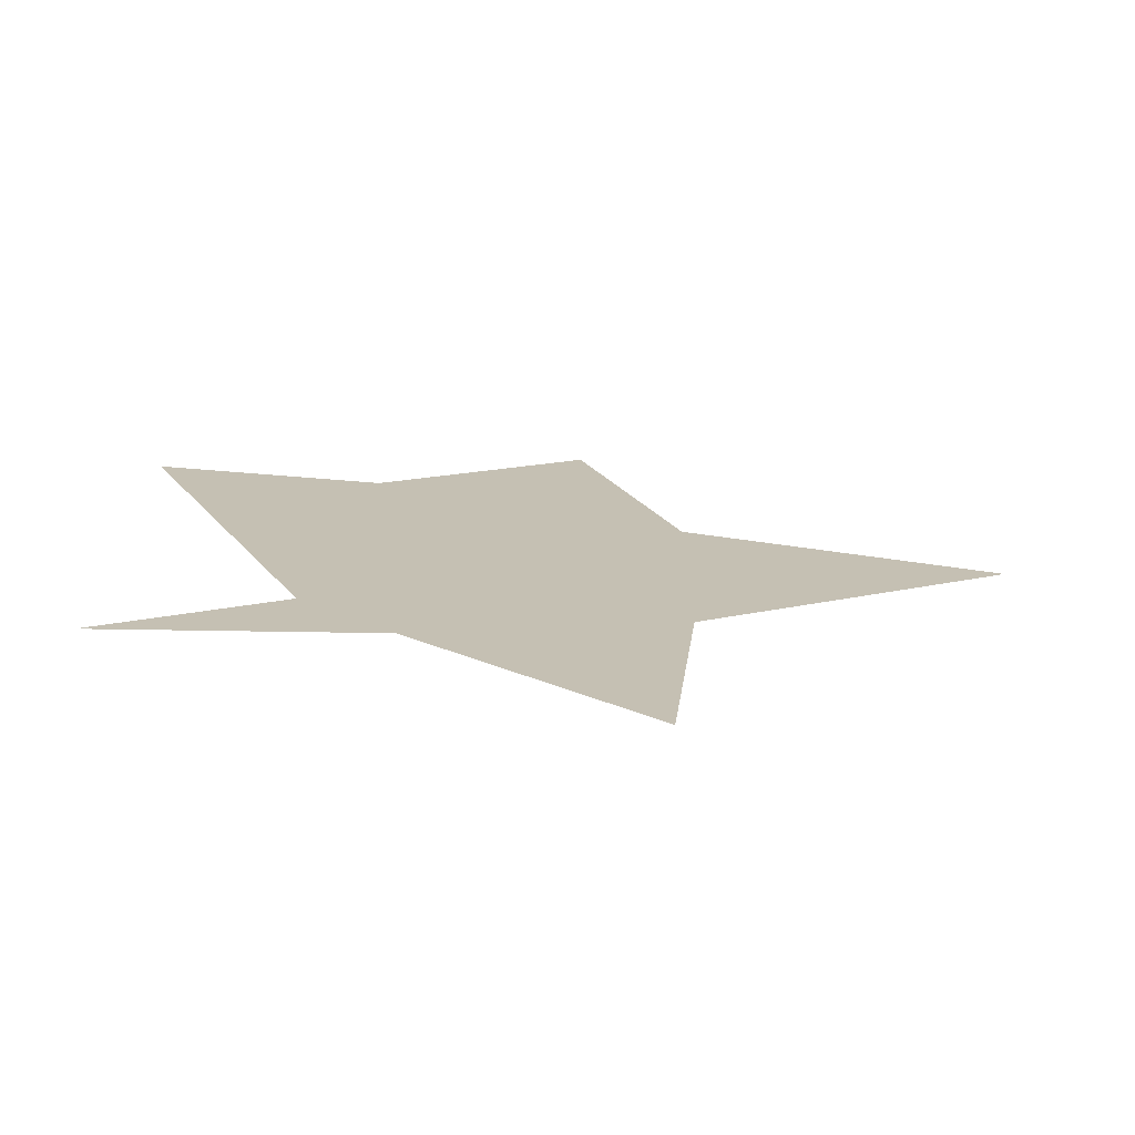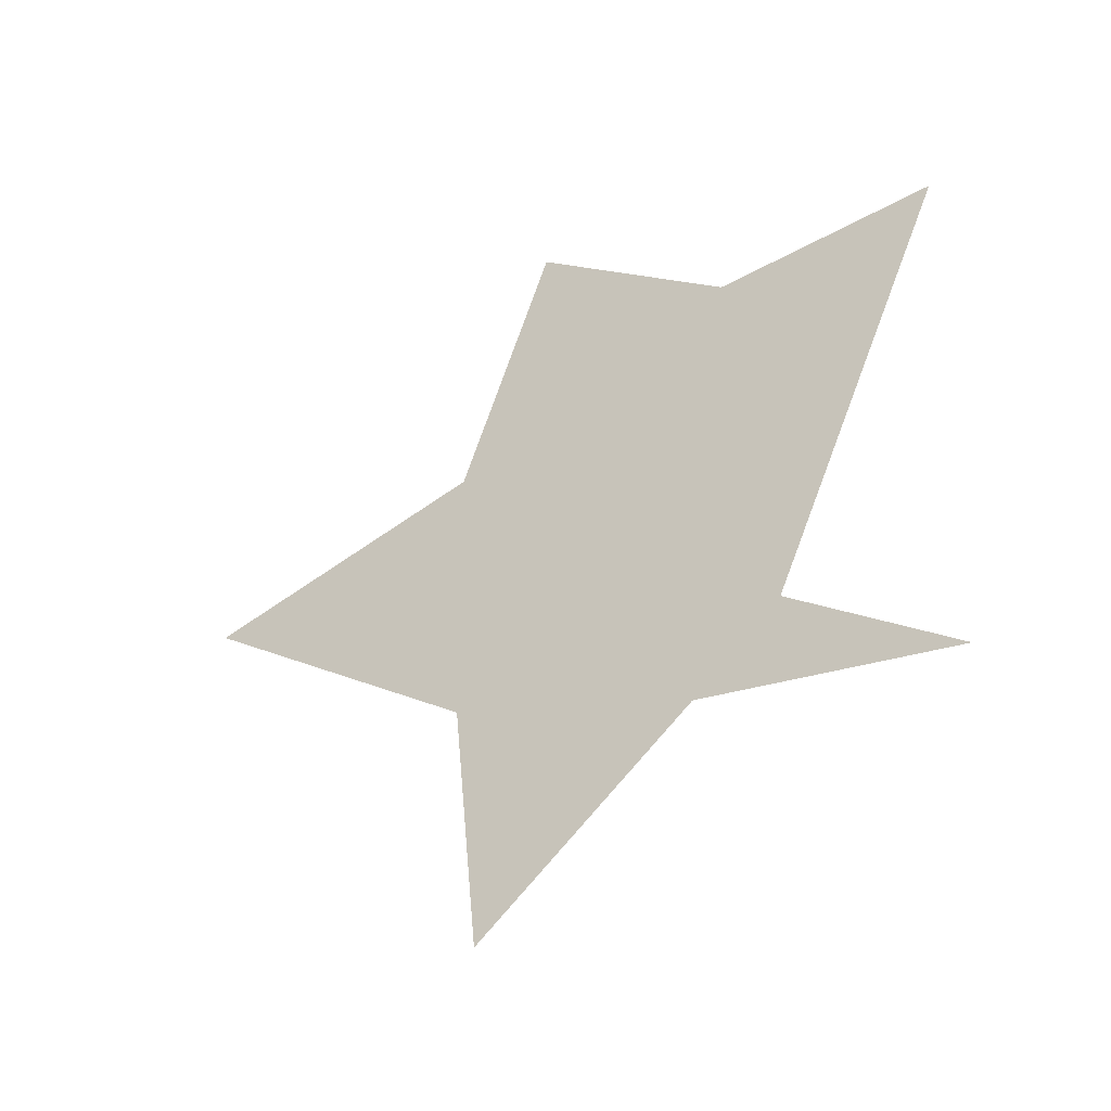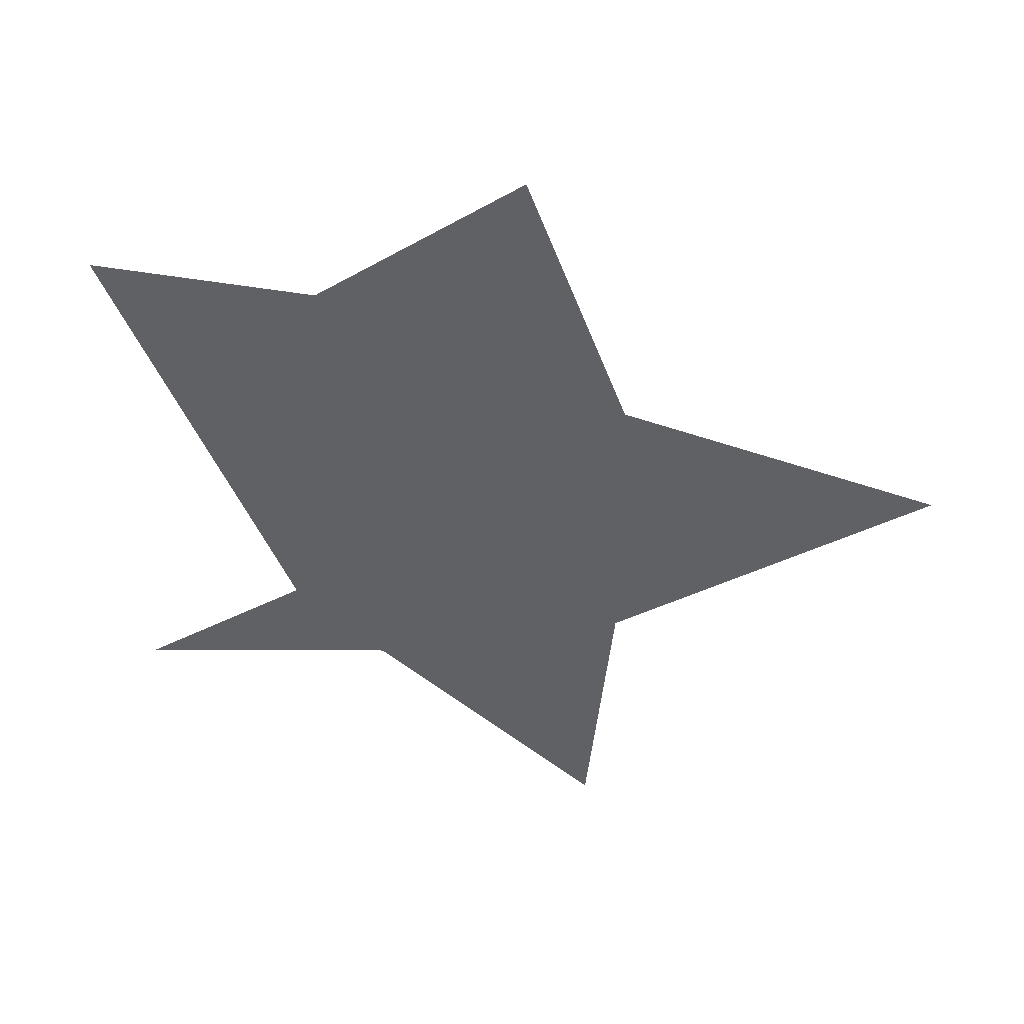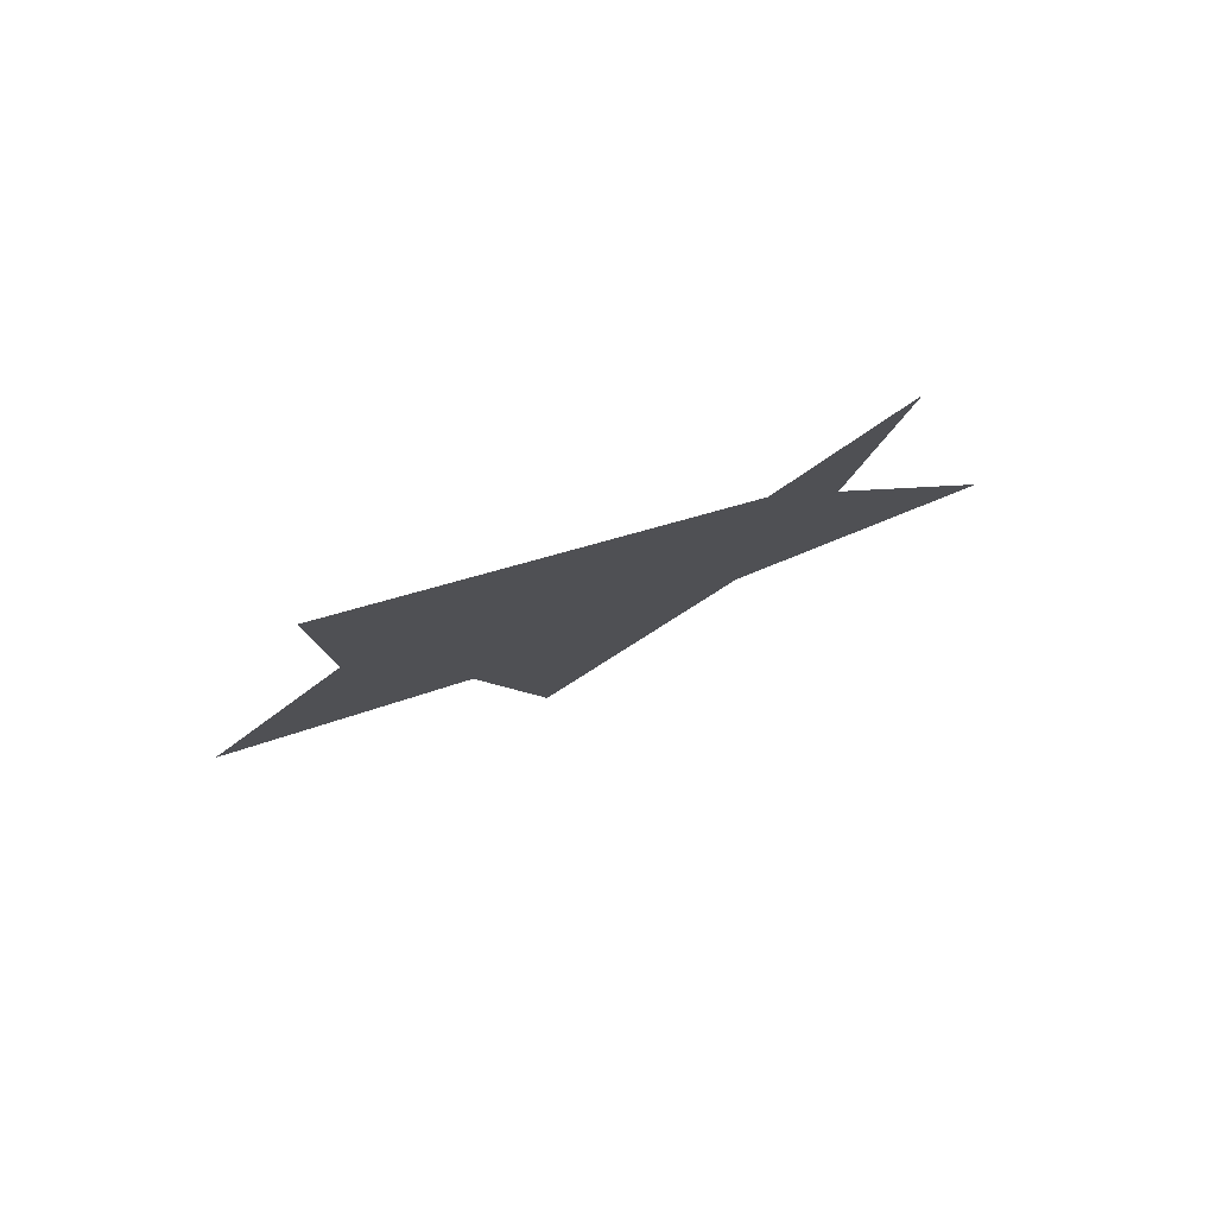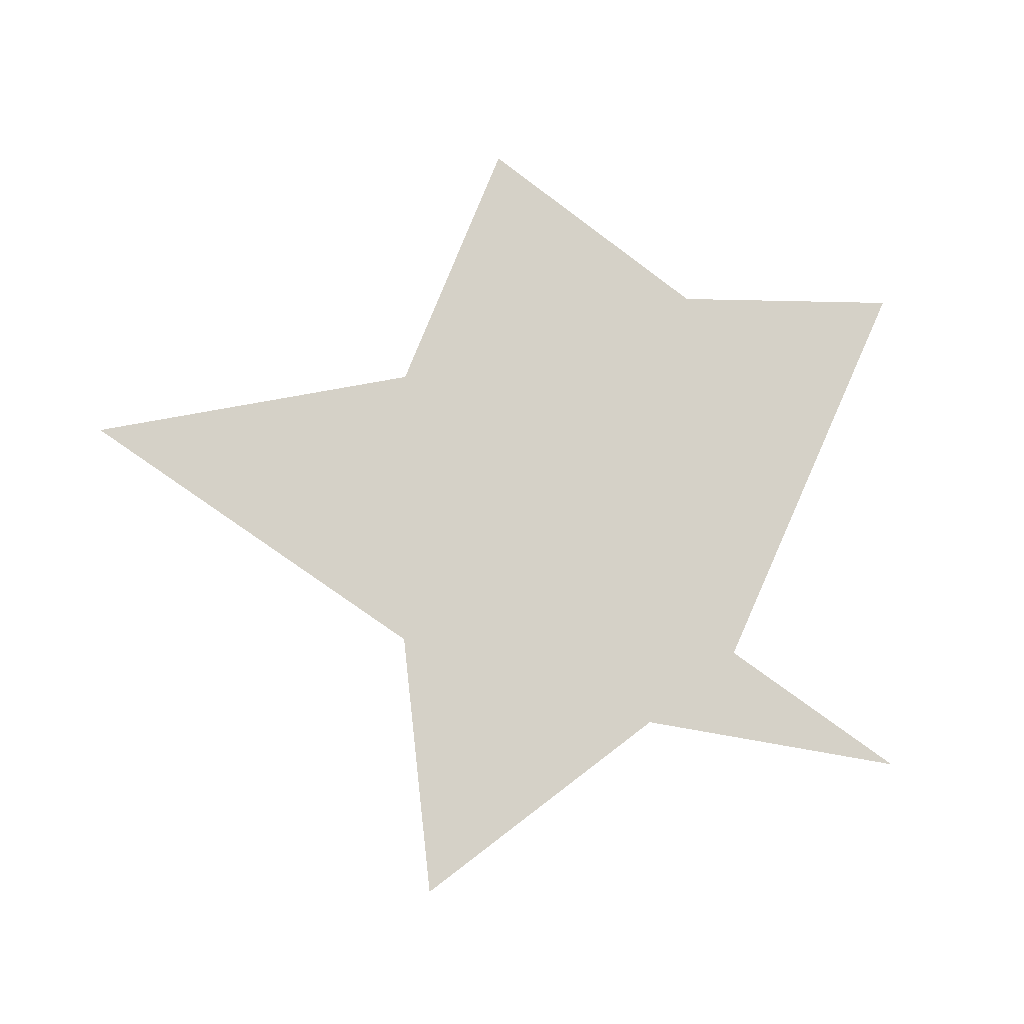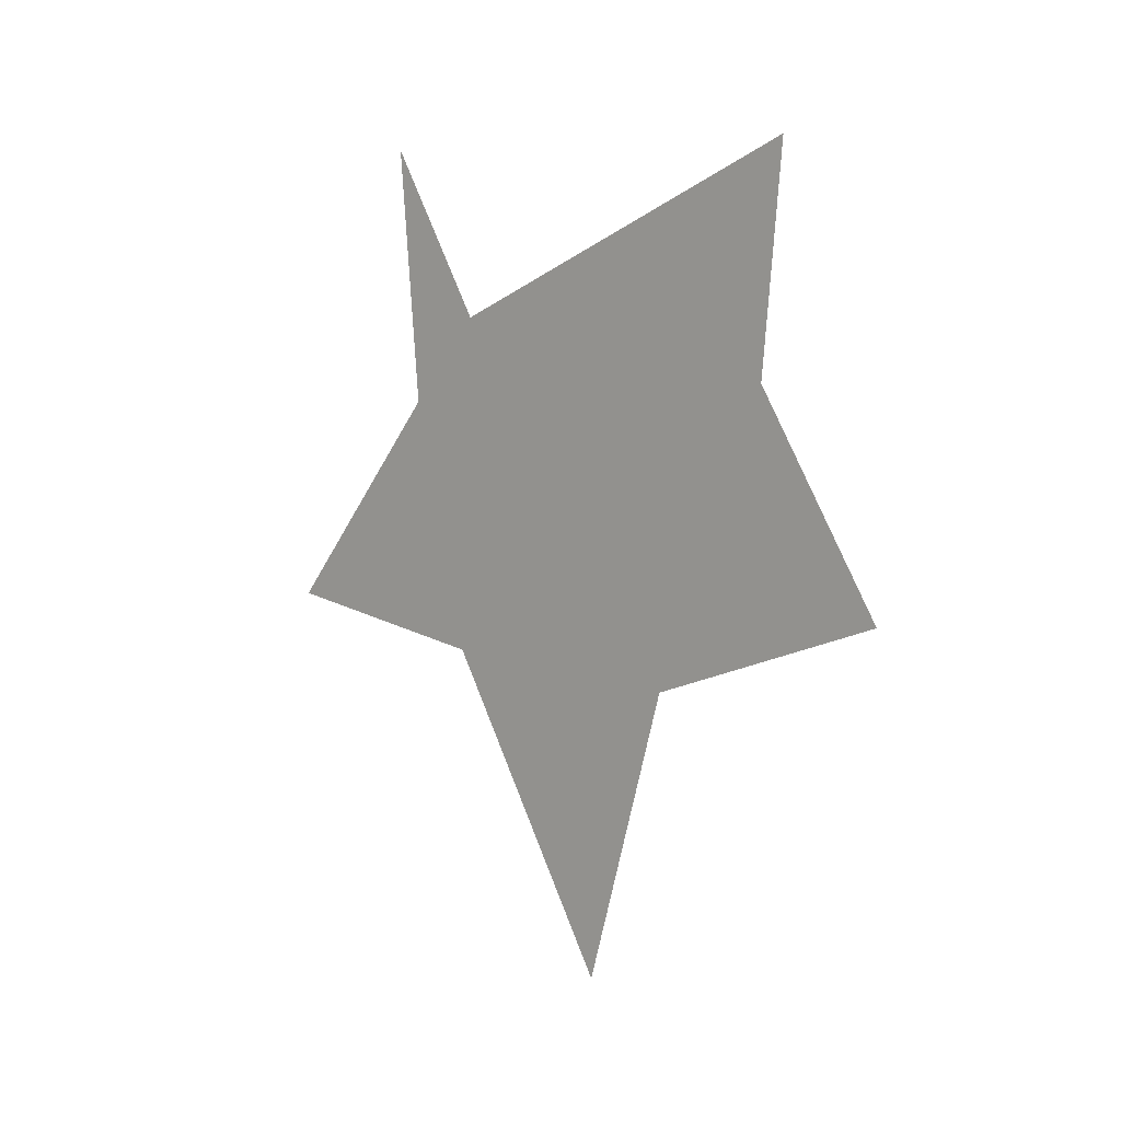
<metadata>
{"format":"obj","ext":"obj","renderer":"f3d","projection":"perspective","resolution":1024,"background":"white","views":[{"elev":-72.8,"azim":-96.6,"up":"+Z"},{"elev":-35.5,"azim":121.4,"up":"+Z"},{"elev":38.1,"azim":-83.5,"up":"+Z"},{"elev":76.7,"azim":68.4,"up":"+Y"},{"elev":-12.1,"azim":74.0,"up":"+Z"},{"elev":10.1,"azim":-47.2,"up":"+Y"}]}
</metadata>
<code>
o shape_Cube
v -0.01883 -0.6438 -1.644
v -0.03383 -0.7622 -0.5699
v -0.108 -2.085 0.2874
v -0.04397 -0.7677 0.6076
v -0.03139 -0.3425 1.677
v 0.01883 0.5481 1.066
v 0.06749 1.517 1.117
v 0.04196 0.7327 -0.579
v 0.08312 1.466 -1.062
v 0.02461 0.337 -0.9004
f 2 1 10
f 3 2 4
f 5 6 4
f 7 8 6
f 9 10 8
f 6 8 4
f 8 2 10
f 8 4 2

</code>
